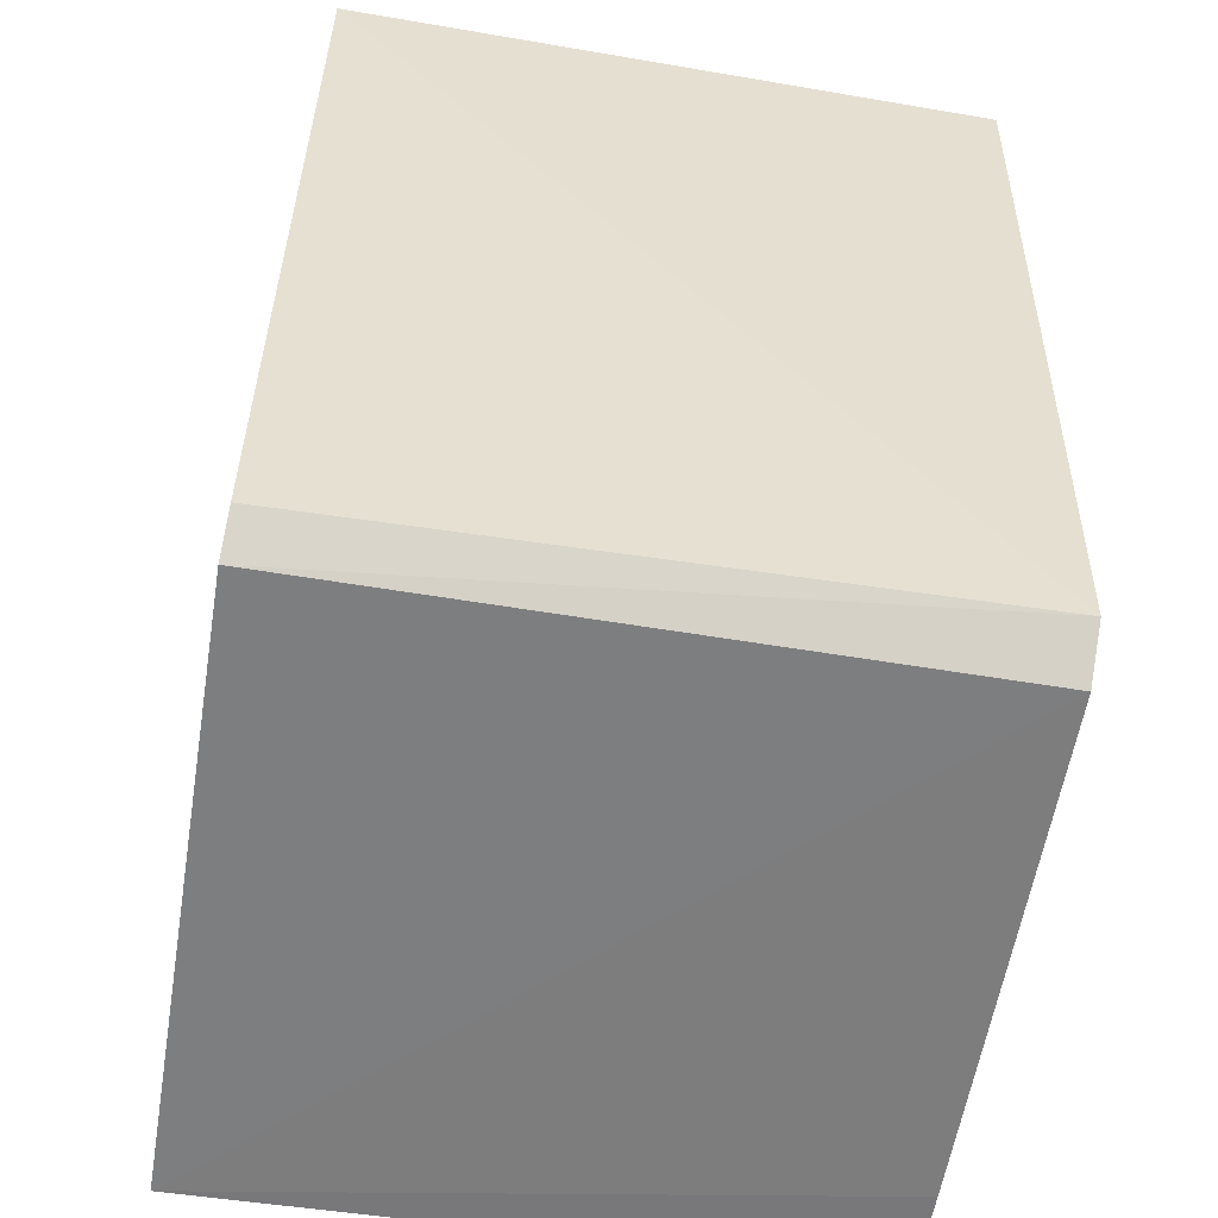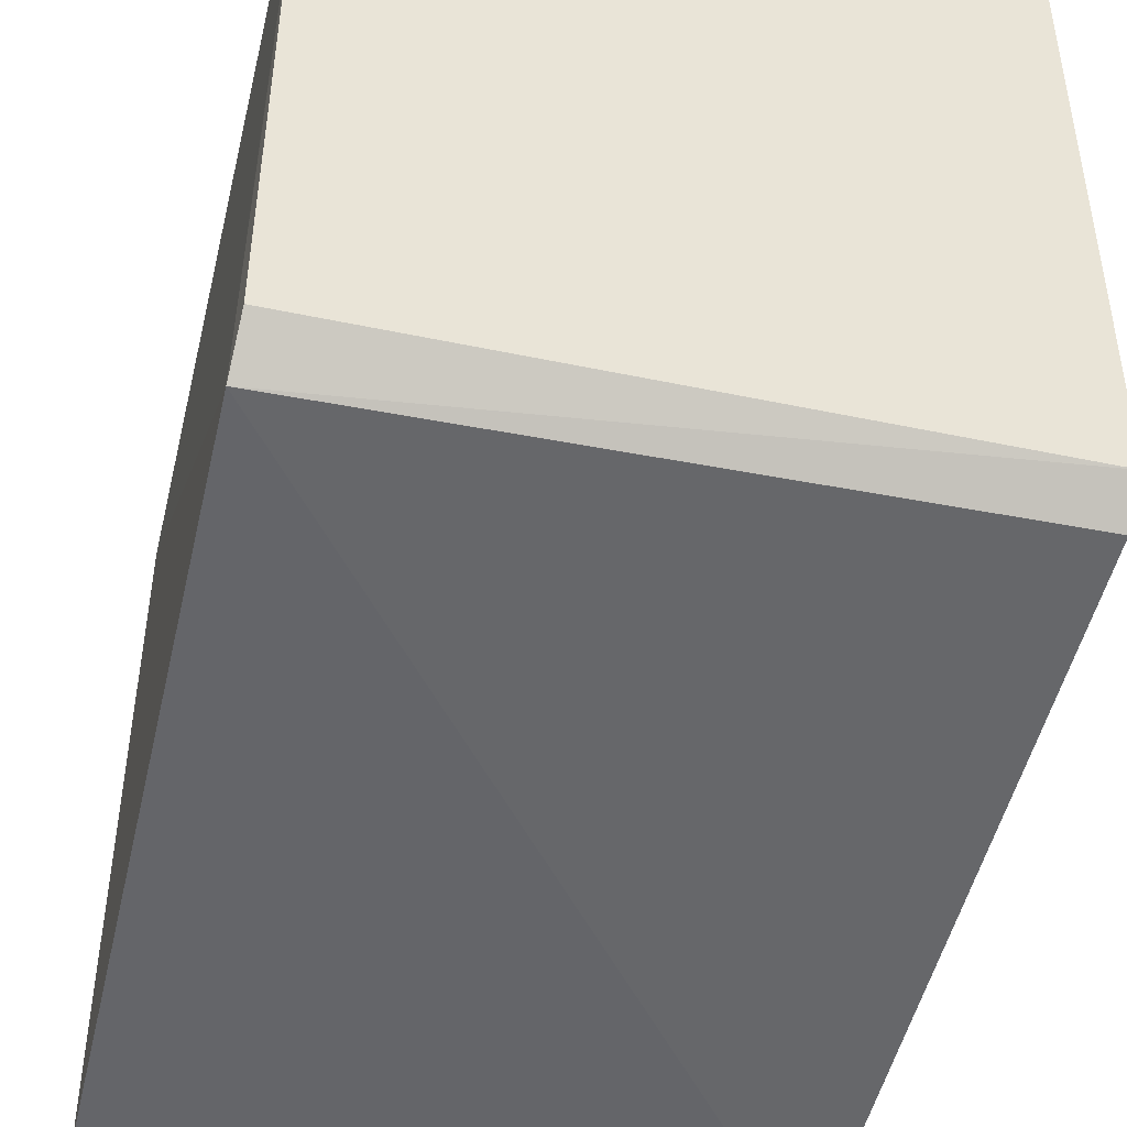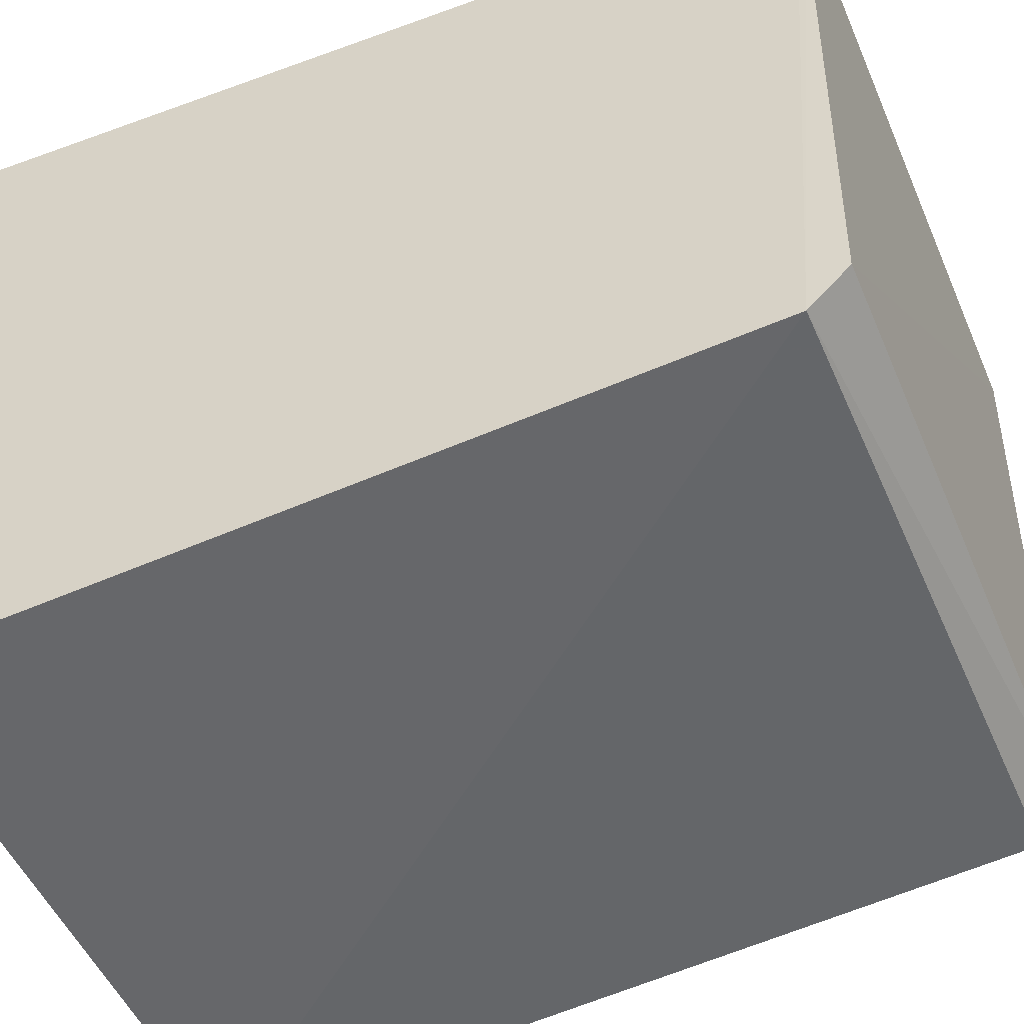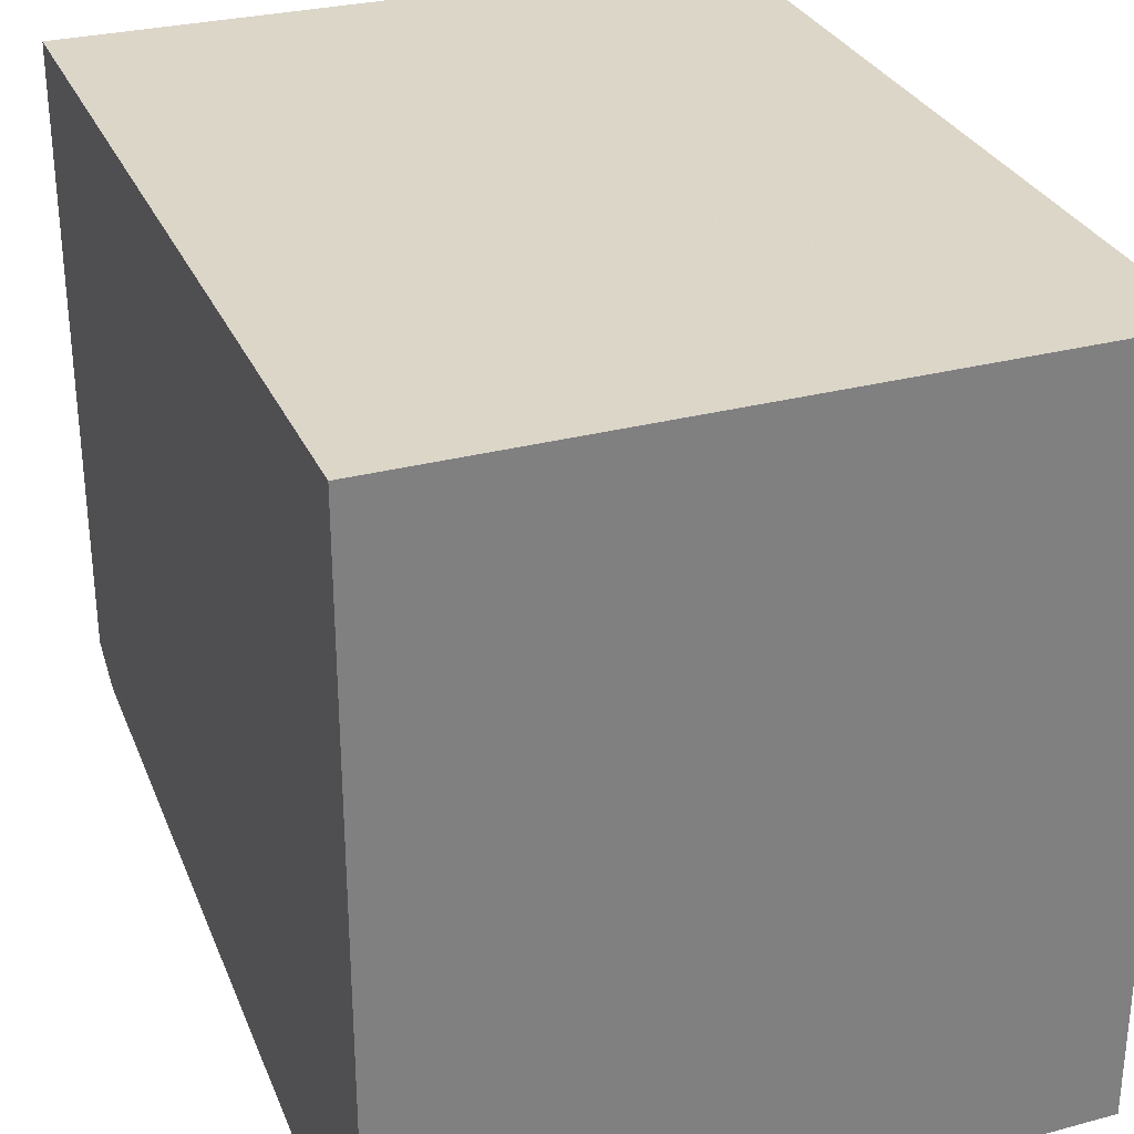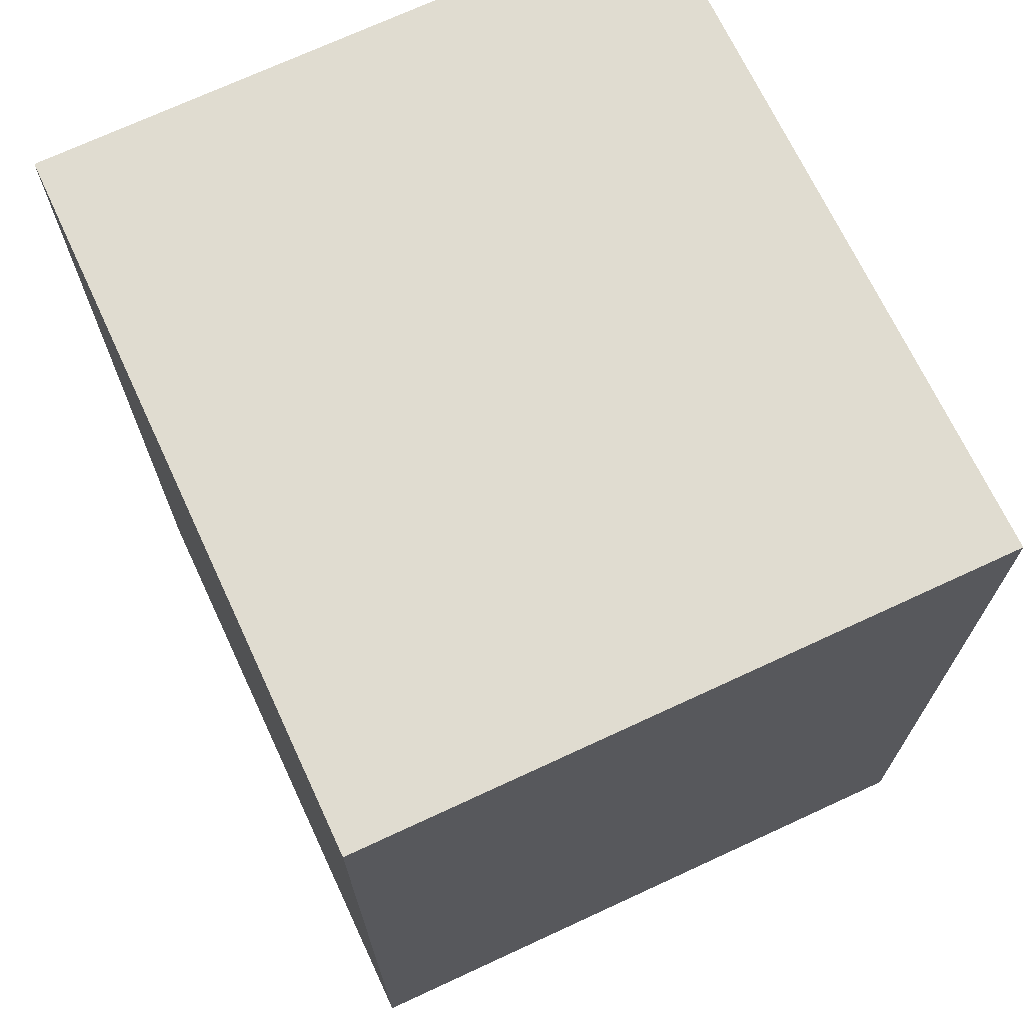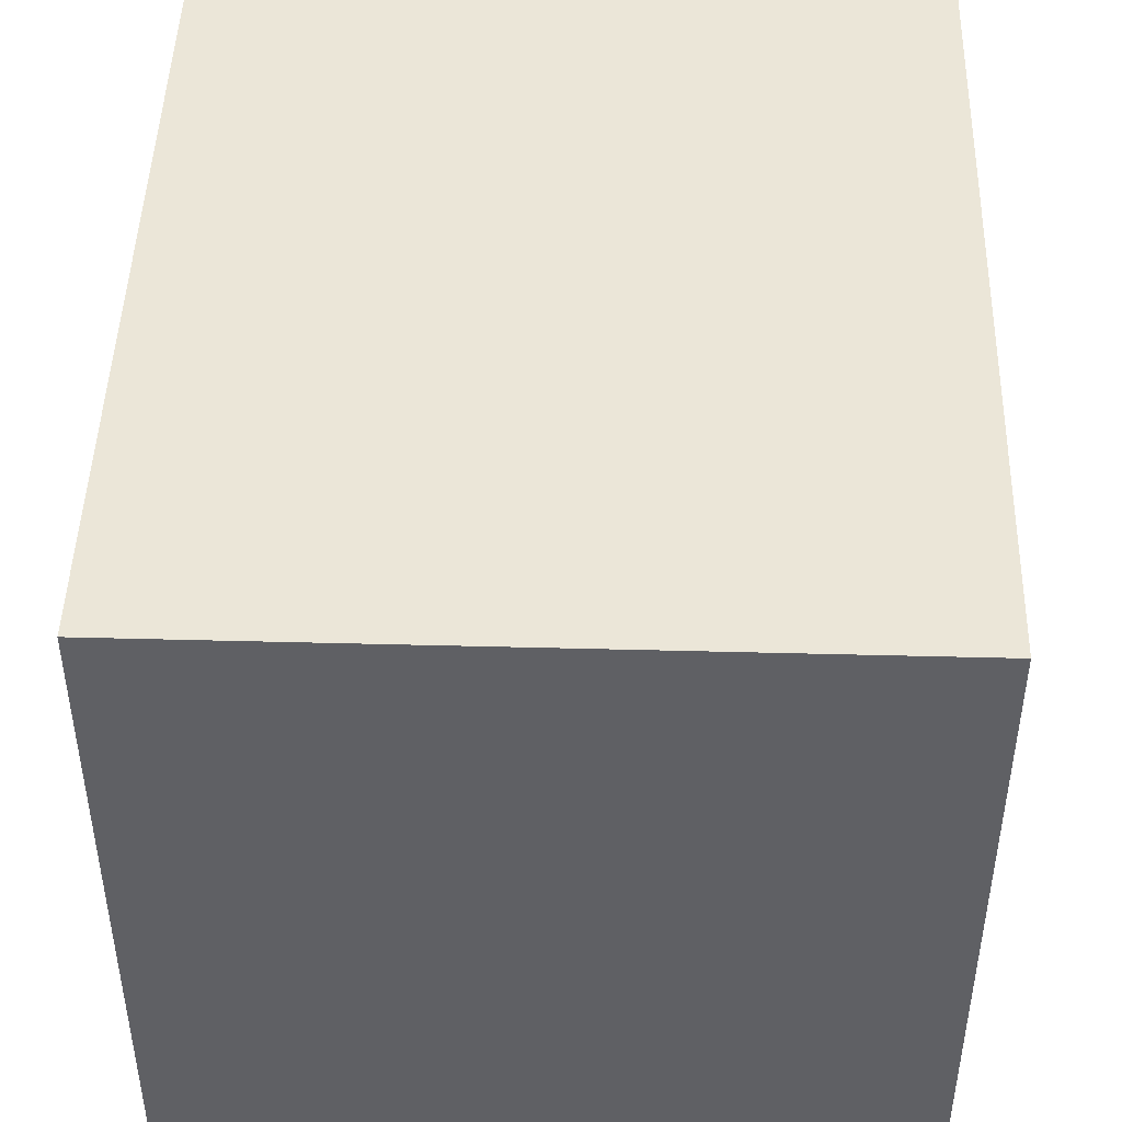
<metadata>
{"format":"obj","ext":"obj","renderer":"f3d","projection":"perspective","resolution":1024,"background":"white","views":[{"elev":-58.3,"azim":-9.5,"up":"+Z"},{"elev":-46.1,"azim":166.4,"up":"+Y"},{"elev":-49.2,"azim":112.1,"up":"+Y"},{"elev":30.3,"azim":-20.8,"up":"+Y"},{"elev":69.5,"azim":155.0,"up":"+Z"},{"elev":46.4,"azim":1.7,"up":"+Y"}]}
</metadata>
<code>
v 0.02724 -0.02116 0.03478
v 0.02722 -0.04959 0.03482
v 0.0272 -0.02486 0.00146
v 0.001575 -0.02117 0.001107
v 0.001613 -0.02116 0.03478
v 0.00161 -0.04641 0.002935
v 0.0272 -0.0212 0.001503
v 0.02729 -0.04656 0.003312
v 0.001536 -0.04512 0.001554
v 0.001609 -0.04984 0.03479
v 0.02719 -0.04488 0.001773
f 5 2 1
f 5 1 4
f 7 3 4
f 7 4 1
f 8 1 2
f 8 7 1
f 8 3 7
f 9 8 6
f 9 5 4
f 10 2 5
f 10 9 6
f 10 5 9
f 10 8 2
f 10 6 8
f 11 9 4
f 11 4 3
f 11 3 8
f 11 8 9

</code>
